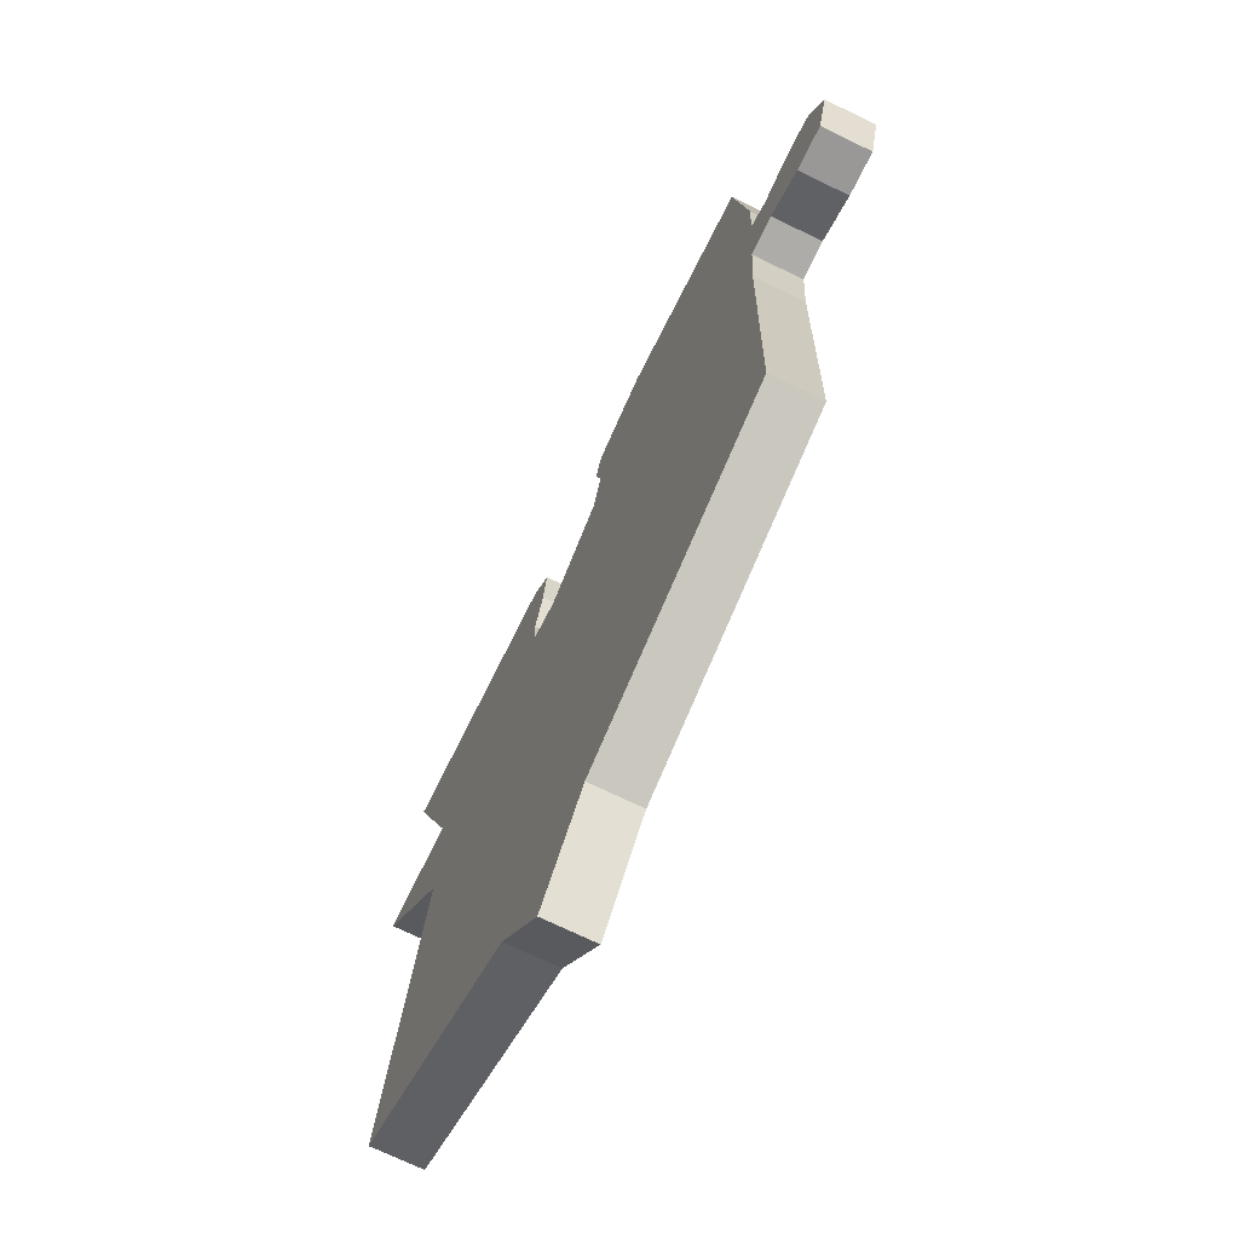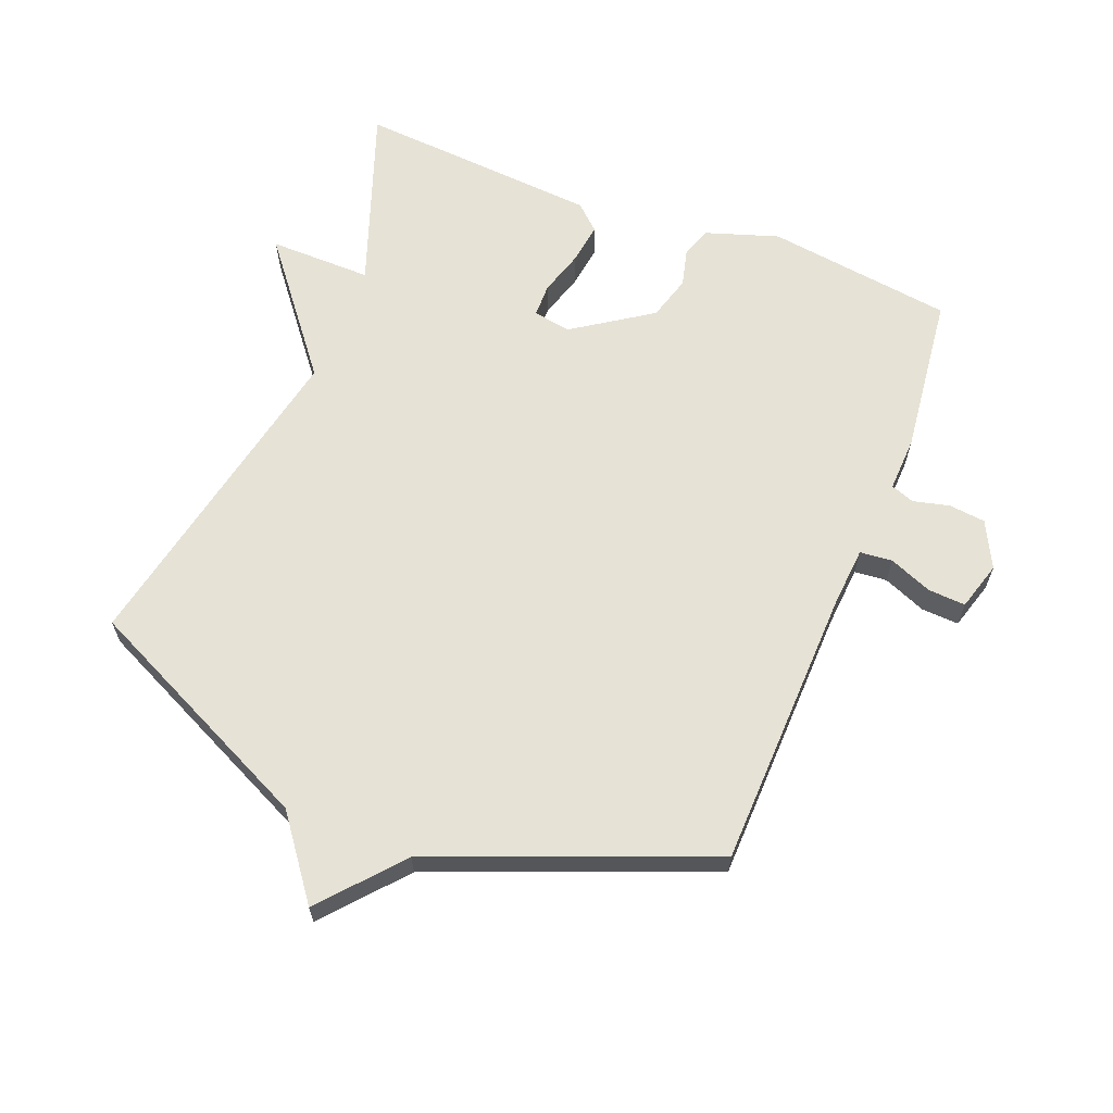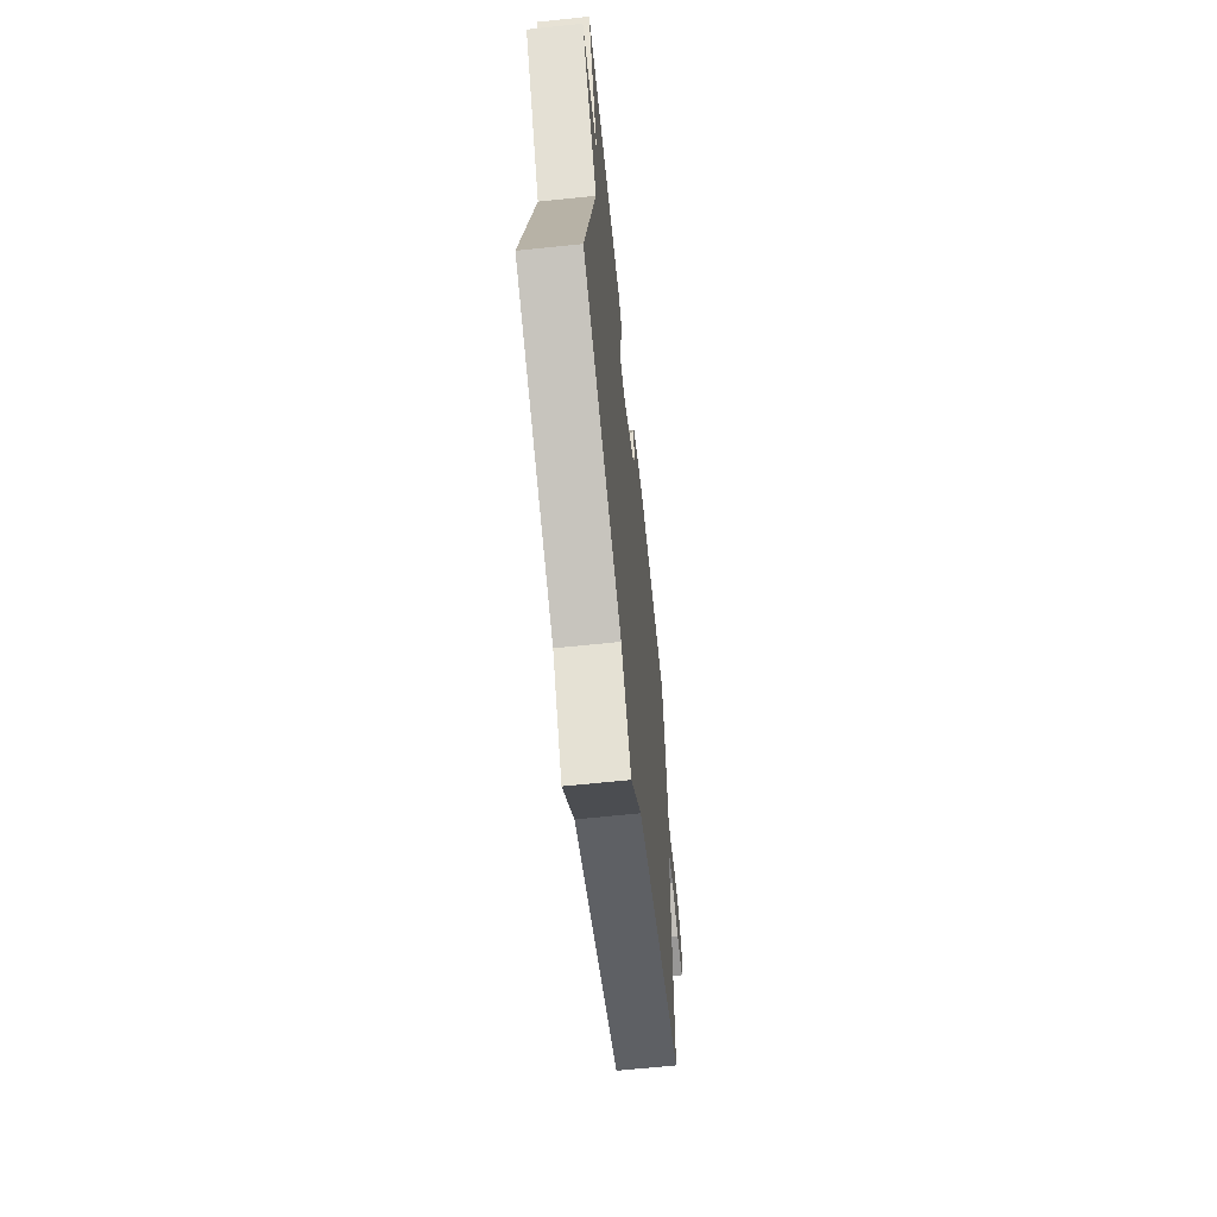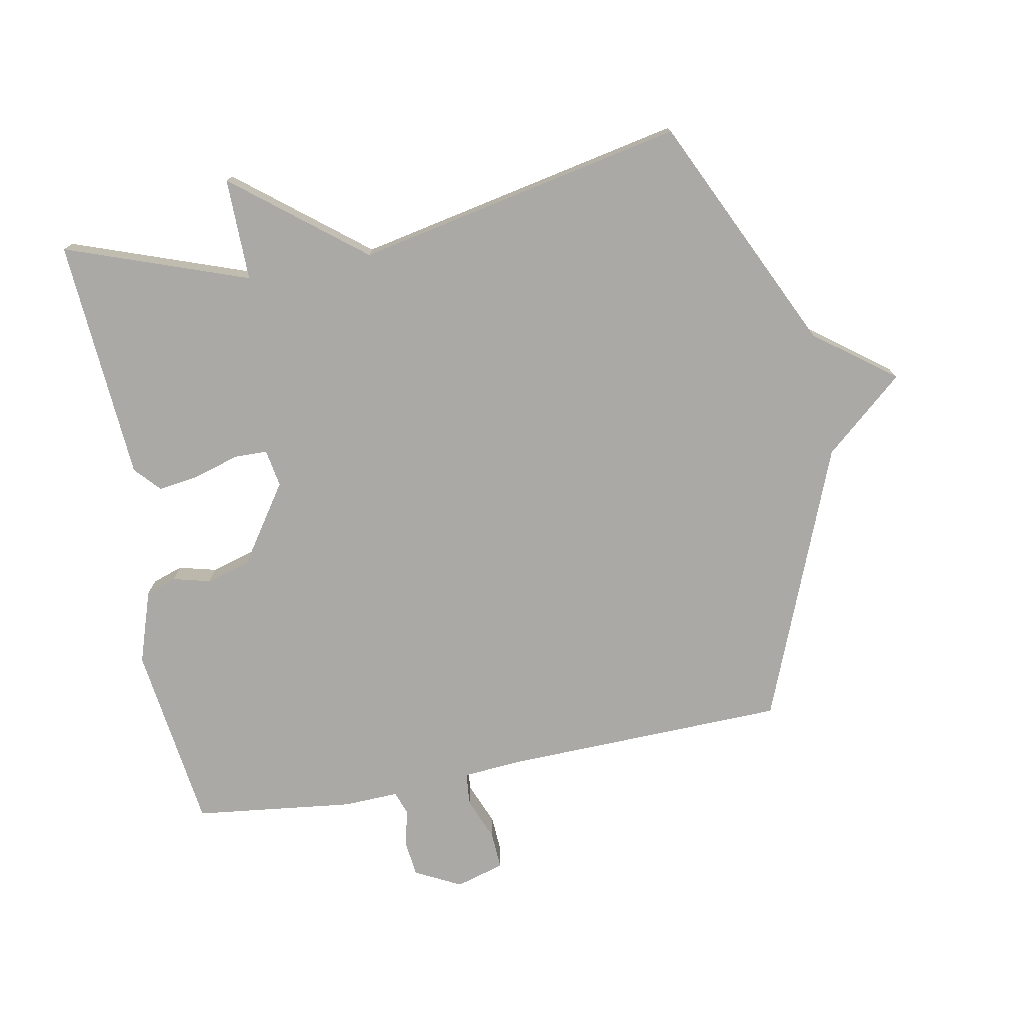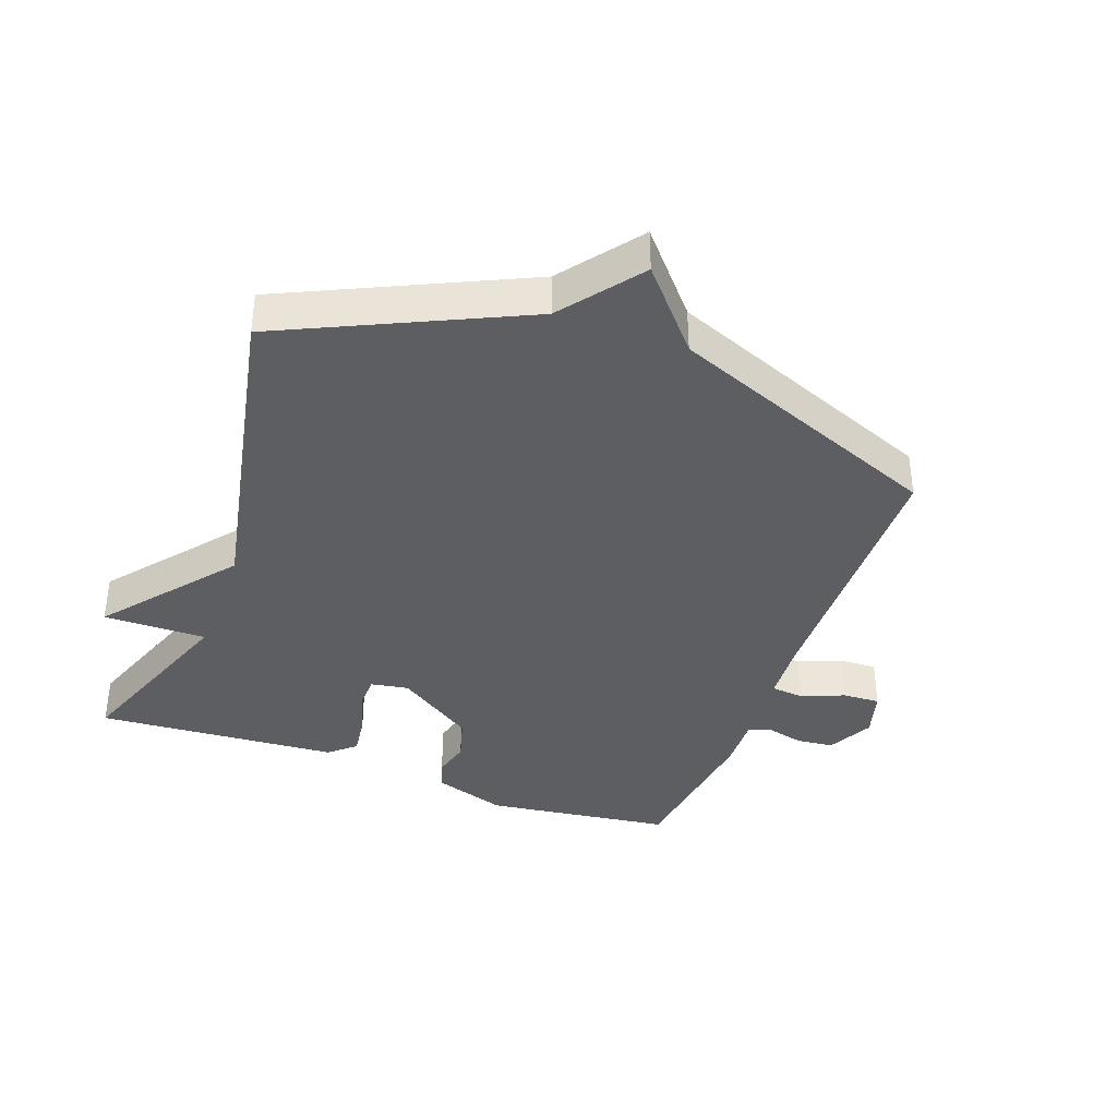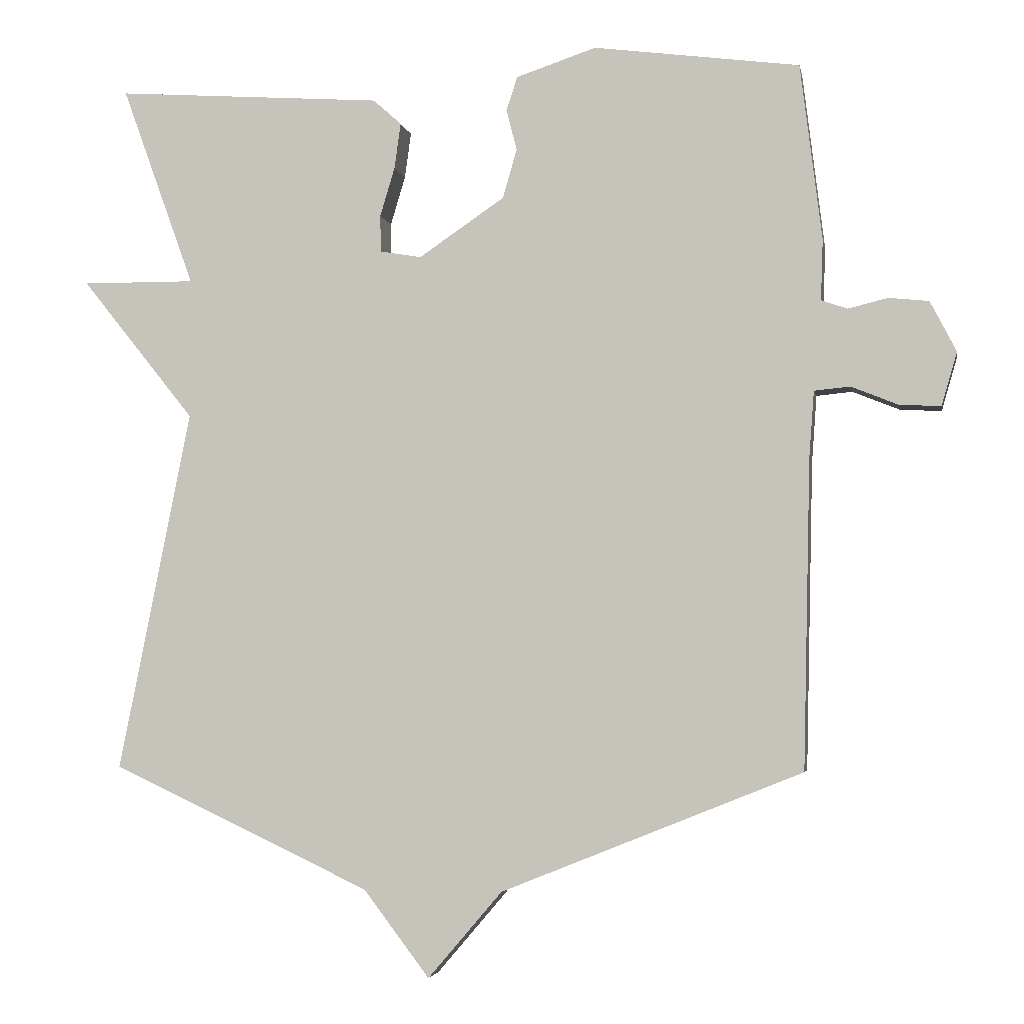
<metadata>
{"format":"obj","ext":"obj","renderer":"f3d","projection":"perspective","resolution":1024,"background":"white","views":[{"elev":-71.5,"azim":-115.9,"up":"+Z"},{"elev":63.9,"azim":-158.2,"up":"+Y"},{"elev":-65.4,"azim":96.0,"up":"+Z"},{"elev":-75.6,"azim":100.9,"up":"+Y"},{"elev":-37.7,"azim":159.9,"up":"+Y"},{"elev":-3.4,"azim":-169.9,"up":"+Z"}]}
</metadata>
<code>
v 0.5 0.07 0.5
v 0.397 0.07 0.215
v 0.558 0.07 0.216
v 0.397 0.07 0.015
v 0.5 0.07 -0.5
v 0.13 0.07 -0.673
v 0.036 0.07 -0.797
v -0.07 0.07 -0.673
v -0.5 0.07 -0.5
v -0.51 0.07 -0.06
v -0.517 0.07 0.035
v -0.568 0.07 0.04
v -0.635 0.07 0.013
v -0.694 0.07 0.01
v -0.716 0.07 0.086
v -0.679 0.07 0.158
v -0.622 0.07 0.164
v -0.565 0.07 0.15
v -0.528 0.07 0.163
v -0.531 0.07 0.249
v -0.5 0.07 0.5
v -0.207 0.07 0.538
v -0.093 0.07 0.5
v -0.077 0.07 0.452
v -0.092 0.07 0.394
v -0.072 0.07 0.324
v 0.05 0.07 0.241
v 0.109 0.07 0.251
v 0.11 0.07 0.303
v 0.089 0.07 0.373
v 0.08 0.07 0.438
v 0.12 0.07 0.474
v 0.5 0 0.5
v 0.397 0 0.215
v 0.558 0 0.216
v 0.397 0 0.015
v 0.5 0 -0.5
v 0.13 0 -0.673
v 0.036 0 -0.797
v -0.07 0 -0.673
v -0.5 0 -0.5
v -0.51 0 -0.06
v -0.517 0 0.035
v -0.568 0 0.04
v -0.635 0 0.013
v -0.694 0 0.01
v -0.716 0 0.086
v -0.679 0 0.158
v -0.622 0 0.164
v -0.565 0 0.15
v -0.528 0 0.163
v -0.531 0 0.249
v -0.5 0 0.5
v -0.207 0 0.538
v -0.093 0 0.5
v -0.077 0 0.452
v -0.092 0 0.394
v -0.072 0 0.324
v 0.05 0 0.241
v 0.109 0 0.251
v 0.11 0 0.303
v 0.089 0 0.373
v 0.08 0 0.438
v 0.12 0 0.474
f 32 1 2
f 31 32 2
f 30 31 2
f 29 30 2
f 28 29 2
f 27 28 2
f 23 24 25
f 22 23 25
f 21 22 25
f 20 21 25
f 19 20 25
f 19 25 26
f 16 17 18
f 15 16 18
f 14 15 18
f 13 14 18
f 12 13 18
f 11 12 18 19
f 8 9 10
f 8 10 11
f 7 8 11
f 6 7 11
f 6 11 19
f 5 6 19
f 4 5 19
f 2 3 4 19
f 19 26 27
f 2 19 27
f 34 33 64
f 34 64 63
f 34 63 62
f 34 62 61
f 34 61 60
f 34 60 59
f 57 56 55
f 57 55 54
f 57 54 53
f 57 53 52
f 57 52 51
f 58 57 51
f 50 49 48
f 50 48 47
f 50 47 46
f 50 46 45
f 50 45 44
f 51 50 44 43
f 42 41 40
f 43 42 40
f 43 40 39
f 43 39 38
f 51 43 38
f 51 38 37
f 51 37 36
f 51 36 35 34
f 59 58 51
f 59 51 34
f 1 33 34 2
f 2 34 35 3
f 3 35 36 4
f 4 36 37 5
f 5 37 38 6
f 6 38 39 7
f 7 39 40 8
f 8 40 41 9
f 9 41 42 10
f 10 42 43 11
f 11 43 44 12
f 12 44 45 13
f 13 45 46 14
f 14 46 47 15
f 15 47 48 16
f 16 48 49 17
f 17 49 50 18
f 18 50 51 19
f 19 51 52 20
f 20 52 53 21
f 21 53 54 22
f 22 54 55 23
f 23 55 56 24
f 24 56 57 25
f 25 57 58 26
f 26 58 59 27
f 27 59 60 28
f 28 60 61 29
f 29 61 62 30
f 30 62 63 31
f 31 63 64 32
f 32 64 33 1

</code>
